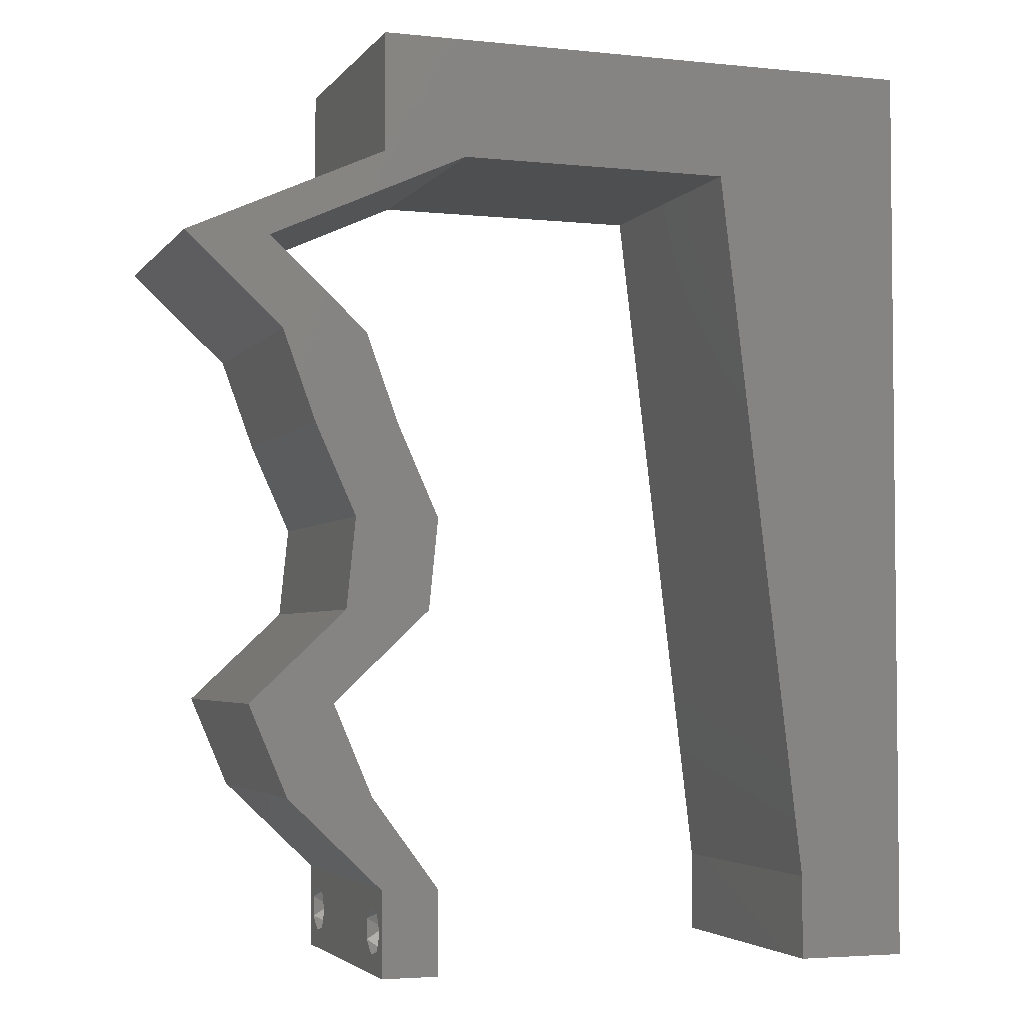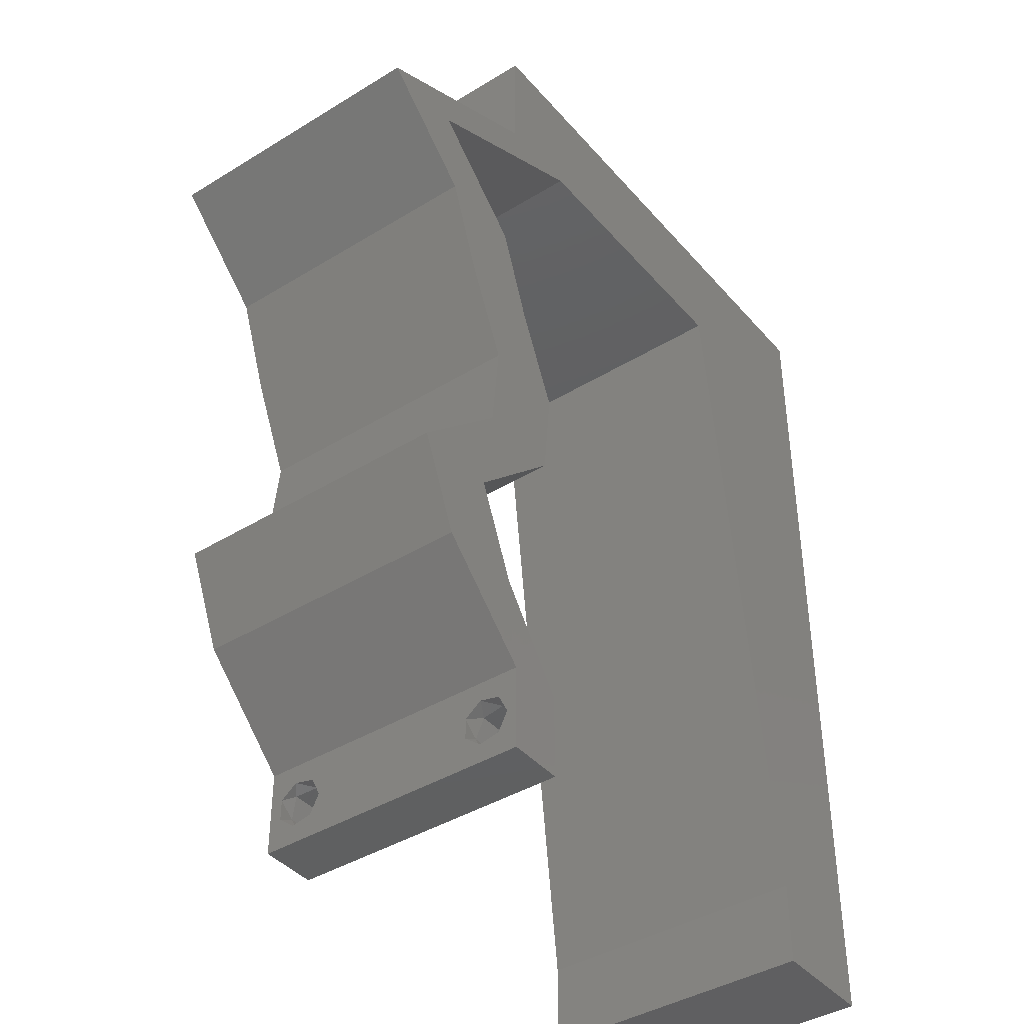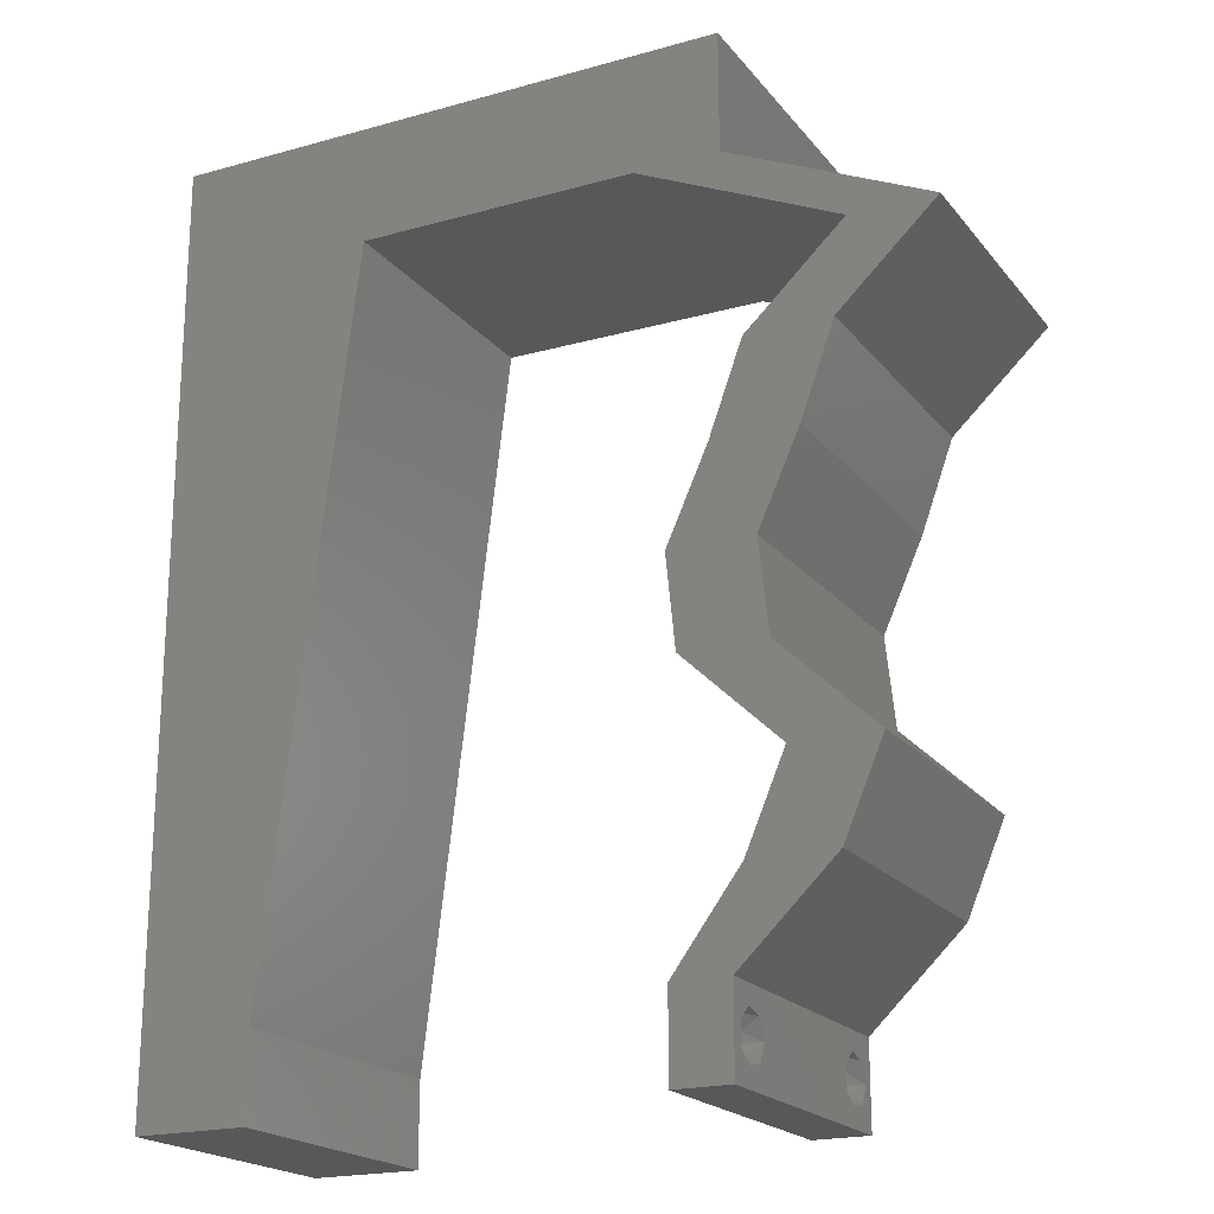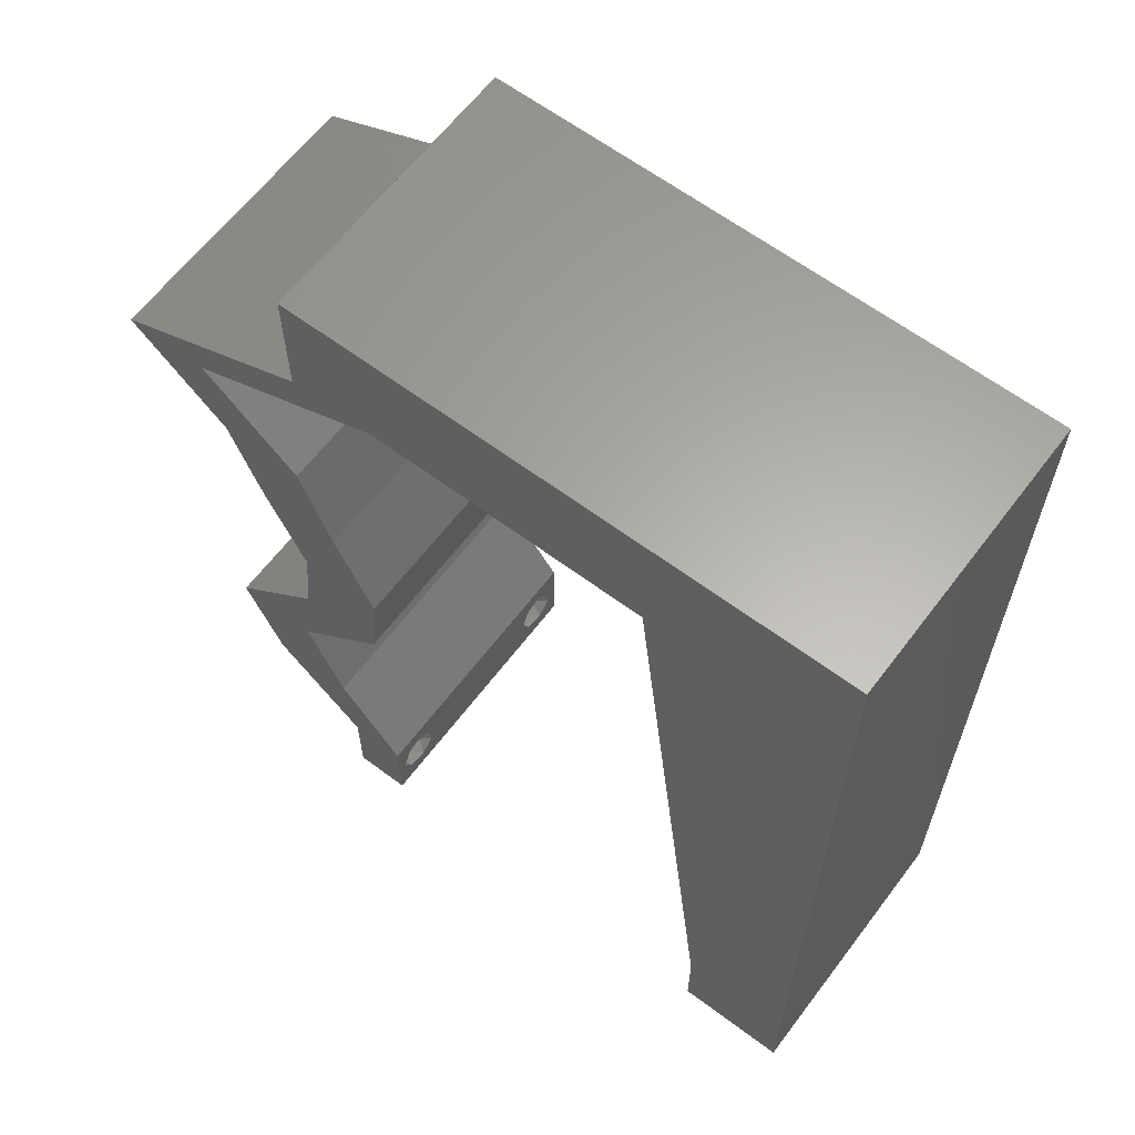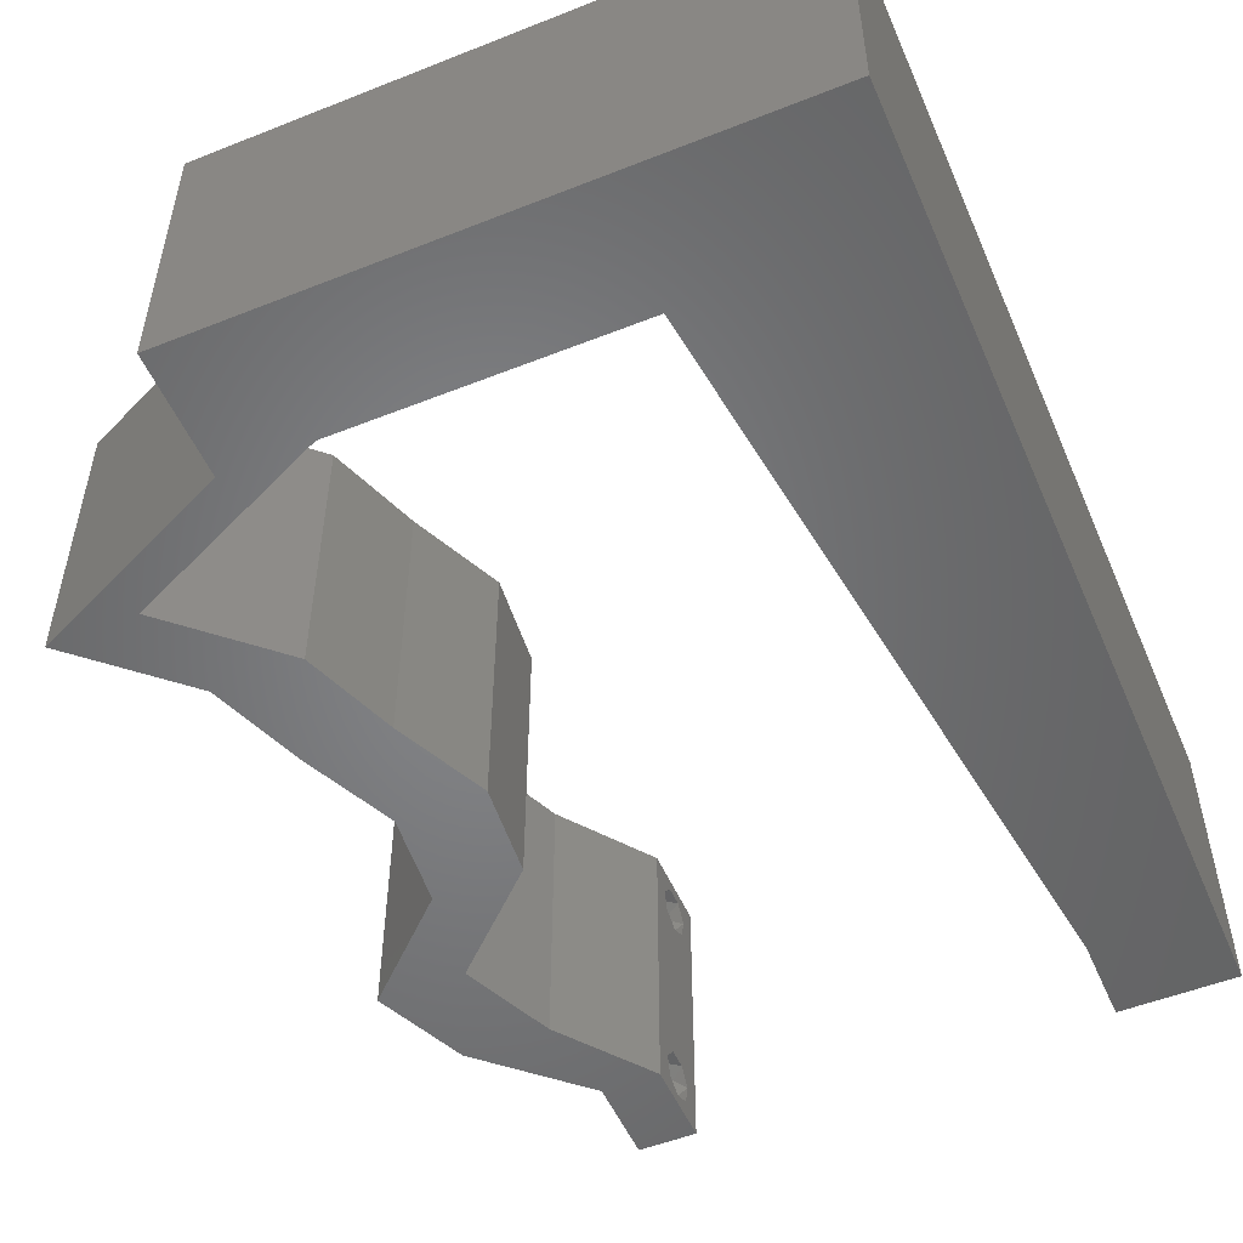
<metadata>
{"format":"stl","ext":"stl","renderer":"f3d","projection":"perspective","resolution":1024,"background":"white","views":[{"elev":-3.7,"azim":160.8,"up":"+Y"},{"elev":-41.0,"azim":126.8,"up":"+Y"},{"elev":-20.1,"azim":27.1,"up":"+Y"},{"elev":62.9,"azim":-142.9,"up":"+Y"},{"elev":-52.1,"azim":-156.8,"up":"+Z"}]}
</metadata>
<code>
# stl→obj: 243 verts, 490 faces
v 0.04 0 0.01
v 0.04 -0.006 0.01
v 0.04 -0.002262 0.003932
v 0.04 -0.003 0.0159
v 0.04 -0.001671 0.00134
v 0.04 0 0
v 0.04 -0.001343 0.002778
v 0.04 -0.004657 0.002778
v 0.04 -0.006 0
v 0.04 -0.004329 0.00134
v 0.04 -0.003 0.0007
v 0.04 -0.002262 0.01913
v 0.04 -0.001343 0.01798
v 0.04 0 0.02
v 0.04 -0.004657 0.01798
v 0.04 -0.003738 0.01913
v 0.04 -0.006 0.02
v 0.04 -0.001671 0.01654
v 0.04 -0.004329 0.01654
v 0.04 -0.003738 0.003932
v 0.036 -0.006 0.01
v 0.036 0 0.01
v 0.036 -0.002262 0.003932
v 0.036 -0.003 0.0159
v 0.036 -0.001343 0.002778
v 0.036 0 0
v 0.036 -0.001671 0.00134
v 0.036 -0.004329 0.00134
v 0.036 -0.006 0
v 0.036 -0.004657 0.002778
v 0.036 -0.003 0.0007
v 0.036 -0.003738 0.01913
v 0.036 -0.004657 0.01798
v 0.036 -0.006 0.02
v 0.036 0 0.02
v 0.036 -0.001343 0.01798
v 0.036 -0.002262 0.01913
v 0.036 -0.004329 0.01654
v 0.036 -0.001671 0.01654
v 0.036 -0.003738 0.003932
v 0.03669 0.01933 0.02
v 0.04199 0.02578 0.02
v 0.03603 0.02578 0.02
v 0.04264 0.01933 0.02
v 0.01048 0.02062 0.02
v 0 0.012 0.02
v 0.009239 0.01031 0.02
v 0 0.024 0.02
v 0 -0.006 0.02
v 0.008 -0.006 0.02
v 0.004 -0.003 0.02
v 0.008 0 0.02
v 0 0 0.02
v 0.03404 0.05155 0.02
v 0.03 0.06 0.02
v 0.02412 0.05155 0.02
v 0 0.048 0.02
v 0 0.036 0.02
v 0.01296 0.04124 0.02
v 0.04 0.05155 0.02
v 0.04 0.06 0.02
v 0.03665 0.05578 0.02
v 0.00431 0.005578 0.02
v 0.007113 0.05237 0.02
v 0.01172 0.03093 0.02
v 0.0142 0.05155 0.02
v 0.04489 0.03222 0.02
v 0.04128 0.03866 0.02
v 0.03893 0.03222 0.02
v 0.04724 0.03866 0.02
v 0.04672 0.006444 0.02
v 0.04946 0.01289 0.02
v 0.0435 0.01289 0.02
v 0.04076 0.006444 0.02
v 0.02 0.06 0.02
v 0.01 0.06 0.02
v 0 0.06 0.02
v 0.038 -0.003 0.02
v 0.04112 0.04833 0.02
v 0.04708 0.04833 0.02
v 0.05415 0.04511 0.02
v 0.0482 0.04511 0.02
v 0 -0.006 0.01
v 0 -0.003 0.015
v 0 0 0.01
v 0 -0.006 0
v 0 -0.003 0.005
v 0 0 0
v 0.004 -0.006 0.015
v 0.008 -0.006 0.01
v 0.004 -0.006 0.005
v 0.008 -0.006 0
v 0 0.06 0
v 0 0.051 0.0086
v 0 0.06 0.01
v 0 0.009 0.0114
v 0 0.048 0
v 0 0.0415 0.009767
v 0 0.03 0.01
v 0 0.036 0
v 0 0.024 0
v 0 0.0185 0.01023
v 0 0.012 0
v 0 0.005337 0.005128
v 0 0.05466 0.01487
v 0.04264 0.01933 0
v 0.03669 0.01933 0
v 0.04199 0.02578 0
v 0.03603 0.02578 0
v 0.01048 0.02062 0
v 0.009239 0.01031 0
v 0.004 -0.003 0
v 0.008 0 0
v 0.02412 0.05155 0
v 0.03 0.06 0
v 0.03404 0.05155 0
v 0.01296 0.04124 0
v 0.04 0.05155 0
v 0.03665 0.05578 0
v 0.04 0.06 0
v 0.00431 0.005578 0
v 0.007113 0.05237 0
v 0.01172 0.03093 0
v 0.0142 0.05155 0
v 0.04128 0.03866 0
v 0.04489 0.03222 0
v 0.03893 0.03222 0
v 0.04724 0.03866 0
v 0.04672 0.006444 0
v 0.0435 0.01289 0
v 0.04946 0.01289 0
v 0.04076 0.006444 0
v 0.02 0.06 0
v 0.01 0.06 0
v 0.038 -0.003 0
v 0.04112 0.04833 0
v 0.04708 0.04833 0
v 0.05415 0.04511 0
v 0.0482 0.04511 0
v 0.008 0 0.01
v 0.008 -0.003 0.015
v 0.008 -0.003 0.005
v 0.015 0.06 0.00866
v 0.025 0.06 0.01134
v 0.006575 0.06 0.01266
v 0.03343 0.06 0.007337
v 0.04 0.06 0.01
v 0.0342 0.06 0.01422
v 0.005798 0.06 0.00578
v 0.04 0.05578 0.015
v 0.04 0.05155 0.01
v 0.04 0.05578 0.005
v 0.04704 0.04834 0.007994
v 0.05415 0.04511 0.01
v 0.04471 0.04941 0.0144
v 0.04943 0.04726 0.01448
v 0.04724 0.03866 0.01
v 0.05069 0.04188 0.015
v 0.05069 0.04188 0.005
v 0.04606 0.03544 0.015
v 0.04489 0.03222 0.01
v 0.04606 0.03544 0.005
v 0.04344 0.029 0.015
v 0.04199 0.02578 0.01
v 0.04344 0.029 0.005
v 0.04231 0.02255 0.015
v 0.04264 0.01933 0.01
v 0.04231 0.02255 0.005
v 0.04605 0.01611 0.015
v 0.04946 0.01289 0.01
v 0.04605 0.01611 0.005
v 0.04809 0.009666 0.015
v 0.04672 0.006444 0.01
v 0.04809 0.009666 0.005
v 0.04336 0.003222 0.015
v 0.04336 0.003222 0.005
v 0.04076 0.006444 0.01
v 0.03838 0.003222 0.015
v 0.03838 0.003222 0.005
v 0.04213 0.009666 0.015
v 0.0435 0.01289 0.01
v 0.04213 0.009666 0.005
v 0.04009 0.01611 0.015
v 0.03669 0.01933 0.01
v 0.04009 0.01611 0.005
v 0.03636 0.02255 0.015
v 0.03603 0.02578 0.01
v 0.03636 0.02255 0.005
v 0.03748 0.029 0.015
v 0.03893 0.03222 0.01
v 0.03748 0.029 0.005
v 0.04011 0.03544 0.015
v 0.04128 0.03866 0.01
v 0.04011 0.03544 0.005
v 0.0482 0.04511 0.01
v 0.04474 0.04188 0.015
v 0.04474 0.04188 0.005
v 0.04115 0.04831 0.007994
v 0.03404 0.05155 0.01
v 0.04349 0.04725 0.0144
v 0.03877 0.0494 0.01448
v 0.0142 0.05155 0.01
v 0.02116 0.05155 0.01287
v 0.02654 0.05155 0.007519
v 0.01973 0.05155 0.005566
v 0.0282 0.05155 0.01413
v 0.009766 0.01469 0.0105
v 0.01243 0.03686 0.0105
v 0.0111 0.02578 0.009883
v 0.01333 0.04433 0.007591
v 0.008868 0.00722 0.007591
v 0.01347 0.04547 0.01401
v 0.00873 0.006076 0.01401
v 0.0375 -0.003738 0.01607
v 0.0385 -0.002262 0.01607
v 0.03888 -0.003738 0.01607
v 0.03712 -0.002262 0.01607
v 0.03727 -0.004329 0.01866
v 0.03873 -0.004657 0.01722
v 0.03725 -0.004657 0.01722
v 0.03873 -0.003 0.0193
v 0.03725 -0.003 0.0193
v 0.03875 -0.004329 0.01866
v 0.03798 -0.001664 0.01865
v 0.03685 -0.001671 0.01866
v 0.03727 -0.001343 0.01722
v 0.03875 -0.001343 0.01722
v 0.03914 -0.001674 0.01866
v 0.03873 -0.003738 0.0008684
v 0.03727 -0.002262 0.0008684
v 0.03726 -0.003758 0.0008785
v 0.03874 -0.002242 0.0008785
v 0.03727 -0.001671 0.00346
v 0.03873 -0.003 0.0041
v 0.03725 -0.003 0.0041
v 0.03873 -0.001343 0.002022
v 0.03725 -0.001343 0.002022
v 0.03875 -0.001671 0.00346
v 0.03727 -0.004657 0.002022
v 0.03875 -0.004657 0.002022
v 0.03802 -0.004336 0.003451
v 0.03687 -0.004326 0.003464
v 0.03916 -0.004329 0.00346
f 1 2 3
f 1 4 2
f 5 6 7
f 8 9 10
f 10 9 11
f 11 6 5
f 12 13 14
f 15 16 17
f 17 12 14
f 16 12 17
f 9 6 11
f 8 2 9
f 14 18 1
f 13 18 14
f 17 2 19
f 19 15 17
f 6 1 7
f 1 18 4
f 2 4 19
f 7 1 3
f 20 2 8
f 3 2 20
f 21 22 23
f 24 22 21
f 25 26 27
f 28 29 30
f 28 31 29
f 26 31 27
f 32 33 34
f 35 36 37
f 37 34 35
f 34 33 38
f 32 34 37
f 26 29 31
f 25 22 26
f 34 38 21
f 35 22 39
f 39 36 35
f 29 21 30
f 21 38 24
f 39 22 24
f 30 21 40
f 40 21 23
f 23 22 25
f 41 42 43
f 44 42 41
f 45 46 47
f 48 46 45
f 49 50 51
f 52 53 51
f 54 55 56
f 57 58 59
f 60 61 62
f 52 47 63
f 57 59 64
f 59 58 65
f 58 48 65
f 59 66 64
f 67 68 69
f 70 68 67
f 71 72 73
f 74 71 73
f 43 42 69
f 42 67 69
f 65 48 45
f 53 52 63
f 55 54 62
f 55 75 56
f 66 75 76
f 75 66 56
f 61 55 62
f 77 57 64
f 54 60 62
f 34 17 78
f 47 46 63
f 76 77 64
f 53 49 51
f 50 52 51
f 14 35 78
f 66 76 64
f 46 53 63
f 72 44 73
f 17 14 78
f 35 34 78
f 60 54 79
f 80 60 79
f 81 82 70
f 82 81 80
f 82 68 70
f 73 44 41
f 14 71 74
f 35 14 74
f 82 80 79
f 83 84 85
f 53 84 49
f 86 87 88
f 85 87 83
f 49 84 83
f 85 84 53
f 83 87 86
f 88 87 85
f 50 89 90
f 83 89 49
f 86 91 83
f 90 91 92
f 49 89 50
f 90 89 83
f 92 91 86
f 83 91 90
f 93 94 95
f 53 96 85
f 97 94 93
f 46 96 53
f 98 99 58
f 100 99 98
f 100 98 97
f 58 99 48
f 101 99 100
f 48 102 46
f 48 99 102
f 57 98 58
f 103 102 101
f 102 99 101
f 88 104 103
f 77 105 57
f 57 94 98
f 103 96 102
f 57 105 94
f 103 104 96
f 102 96 46
f 98 94 97
f 95 105 77
f 85 104 88
f 96 104 85
f 94 105 95
f 106 107 108
f 108 107 109
f 110 111 103
f 110 103 101
f 86 112 92
f 113 112 88
f 114 115 116
f 97 117 100
f 118 119 120
f 113 121 111
f 97 122 117
f 100 117 123
f 100 123 101
f 117 122 124
f 125 126 127
f 128 126 125
f 129 130 131
f 132 130 129
f 126 108 127
f 127 108 109
f 101 123 110
f 88 121 113
f 115 119 116
f 133 115 114
f 124 134 133
f 124 133 114
f 120 119 115
f 93 122 97
f 116 119 118
f 29 135 9
f 111 121 103
f 134 122 93
f 88 112 86
f 92 112 113
f 6 135 26
f 124 122 134
f 103 121 88
f 131 130 106
f 9 135 6
f 26 135 29
f 116 118 136
f 118 137 136
f 138 128 139
f 139 137 138
f 139 128 125
f 130 107 106
f 6 132 129
f 26 132 6
f 136 137 139
f 140 141 90
f 50 141 52
f 113 142 92
f 90 142 140
f 52 141 140
f 90 141 50
f 92 142 90
f 140 142 113
f 75 143 76
f 133 144 115
f 75 144 143
f 143 144 133
f 143 145 76
f 144 146 115
f 55 144 75
f 134 143 133
f 115 146 120
f 120 146 147
f 77 145 95
f 76 145 77
f 55 148 144
f 134 149 143
f 144 148 146
f 143 149 145
f 61 148 55
f 147 148 61
f 93 149 134
f 95 149 93
f 146 148 147
f 145 149 95
f 61 150 147
f 151 150 60
f 147 152 120
f 118 152 151
f 60 150 61
f 120 152 118
f 151 152 147
f 147 150 151
f 137 153 138
f 118 153 137
f 138 153 154
f 151 153 118
f 60 155 151
f 154 156 81
f 81 156 80
f 80 155 60
f 155 153 151
f 155 156 153
f 153 156 154
f 80 156 155
f 157 158 70
f 81 158 154
f 154 159 138
f 128 159 157
f 154 158 157
f 138 159 128
f 157 159 154
f 70 158 81
f 67 160 70
f 157 160 161
f 161 162 157
f 128 162 126
f 70 160 157
f 161 160 67
f 157 162 128
f 126 162 161
f 42 163 67
f 161 163 164
f 164 165 161
f 126 165 108
f 67 163 161
f 164 163 42
f 161 165 126
f 108 165 164
f 44 166 42
f 164 166 167
f 167 168 164
f 108 168 106
f 42 166 164
f 167 166 44
f 164 168 108
f 106 168 167
f 44 169 167
f 170 169 72
f 167 171 106
f 131 171 170
f 72 169 44
f 167 169 170
f 106 171 131
f 170 171 167
f 71 172 72
f 170 172 173
f 173 174 170
f 131 174 129
f 72 172 170
f 173 172 71
f 170 174 131
f 129 174 173
f 71 175 173
f 1 175 14
f 173 176 129
f 6 176 1
f 14 175 71
f 173 175 1
f 129 176 6
f 1 176 173
f 2 17 34
f 21 2 34
f 29 9 2
f 29 2 21
f 177 178 74
f 35 178 22
f 132 179 177
f 22 179 26
f 22 178 177
f 74 178 35
f 177 179 22
f 26 179 132
f 73 180 74
f 177 180 181
f 132 182 130
f 181 182 177
f 74 180 177
f 181 180 73
f 177 182 132
f 130 182 181
f 73 183 181
f 184 183 41
f 181 185 130
f 107 185 184
f 41 183 73
f 181 183 184
f 184 185 181
f 130 185 107
f 43 186 41
f 184 186 187
f 187 188 184
f 107 188 109
f 41 186 184
f 187 186 43
f 184 188 107
f 109 188 187
f 187 189 190
f 69 189 43
f 109 191 127
f 190 191 187
f 43 189 187
f 190 189 69
f 187 191 109
f 127 191 190
f 190 192 193
f 68 192 69
f 127 194 125
f 193 194 190
f 69 192 190
f 193 192 68
f 190 194 127
f 125 194 193
f 195 196 82
f 68 196 193
f 193 197 125
f 139 197 195
f 82 196 68
f 193 196 195
f 125 197 139
f 195 197 193
f 136 198 116
f 139 198 136
f 116 198 199
f 195 198 139
f 82 200 195
f 199 201 54
f 54 201 79
f 79 200 82
f 200 198 195
f 200 201 198
f 198 201 199
f 79 201 200
f 202 203 66
f 116 204 114
f 199 204 116
f 66 203 56
f 124 205 202
f 114 205 124
f 54 206 199
f 56 206 54
f 202 205 203
f 206 204 199
f 203 205 204
f 206 203 204
f 204 205 114
f 56 203 206
f 110 207 111
f 117 208 123
f 45 209 65
f 110 209 207
f 208 209 123
f 65 209 208
f 207 209 45
f 117 210 208
f 207 211 111
f 123 209 110
f 47 207 45
f 65 208 59
f 202 210 124
f 113 211 140
f 124 210 117
f 111 211 113
f 208 212 59
f 47 213 207
f 210 212 208
f 207 213 211
f 59 212 66
f 52 213 47
f 66 212 202
f 140 213 52
f 202 212 210
f 211 213 140
f 4 24 214
f 24 4 215
f 4 214 216
f 24 215 217
f 218 219 220
f 221 218 222
f 218 221 223
f 219 218 223
f 224 221 222
f 224 222 225
f 219 214 220
f 226 215 227
f 221 224 228
f 215 226 217
f 214 219 216
f 226 227 224
f 33 32 218
f 12 16 221
f 15 19 219
f 36 39 226
f 33 218 220
f 218 32 222
f 221 16 223
f 15 219 223
f 32 37 222
f 38 33 220
f 18 13 227
f 16 15 223
f 214 38 220
f 215 18 227
f 226 224 225
f 224 227 228
f 36 226 225
f 12 221 228
f 227 13 228
f 226 39 217
f 219 19 216
f 222 37 225
f 24 38 214
f 4 18 215
f 39 24 217
f 19 4 216
f 13 12 228
f 37 36 225
f 11 31 229
f 31 11 230
f 229 31 231
f 230 11 232
f 233 234 235
f 236 233 237
f 234 233 238
f 233 236 238
f 229 239 240
f 230 236 237
f 234 241 235
f 236 230 232
f 239 229 231
f 235 241 242
f 241 234 243
f 240 239 241
f 23 25 233
f 3 20 234
f 28 30 239
f 5 7 236
f 23 233 235
f 233 25 237
f 3 234 238
f 236 7 238
f 40 23 235
f 8 10 240
f 25 27 237
f 7 3 238
f 10 11 229
f 27 31 230
f 10 229 240
f 27 230 237
f 240 241 243
f 241 239 242
f 28 239 231
f 5 236 232
f 239 30 242
f 234 20 243
f 8 240 243
f 40 235 242
f 30 40 242
f 20 8 243
f 11 5 232
f 31 28 231

</code>
